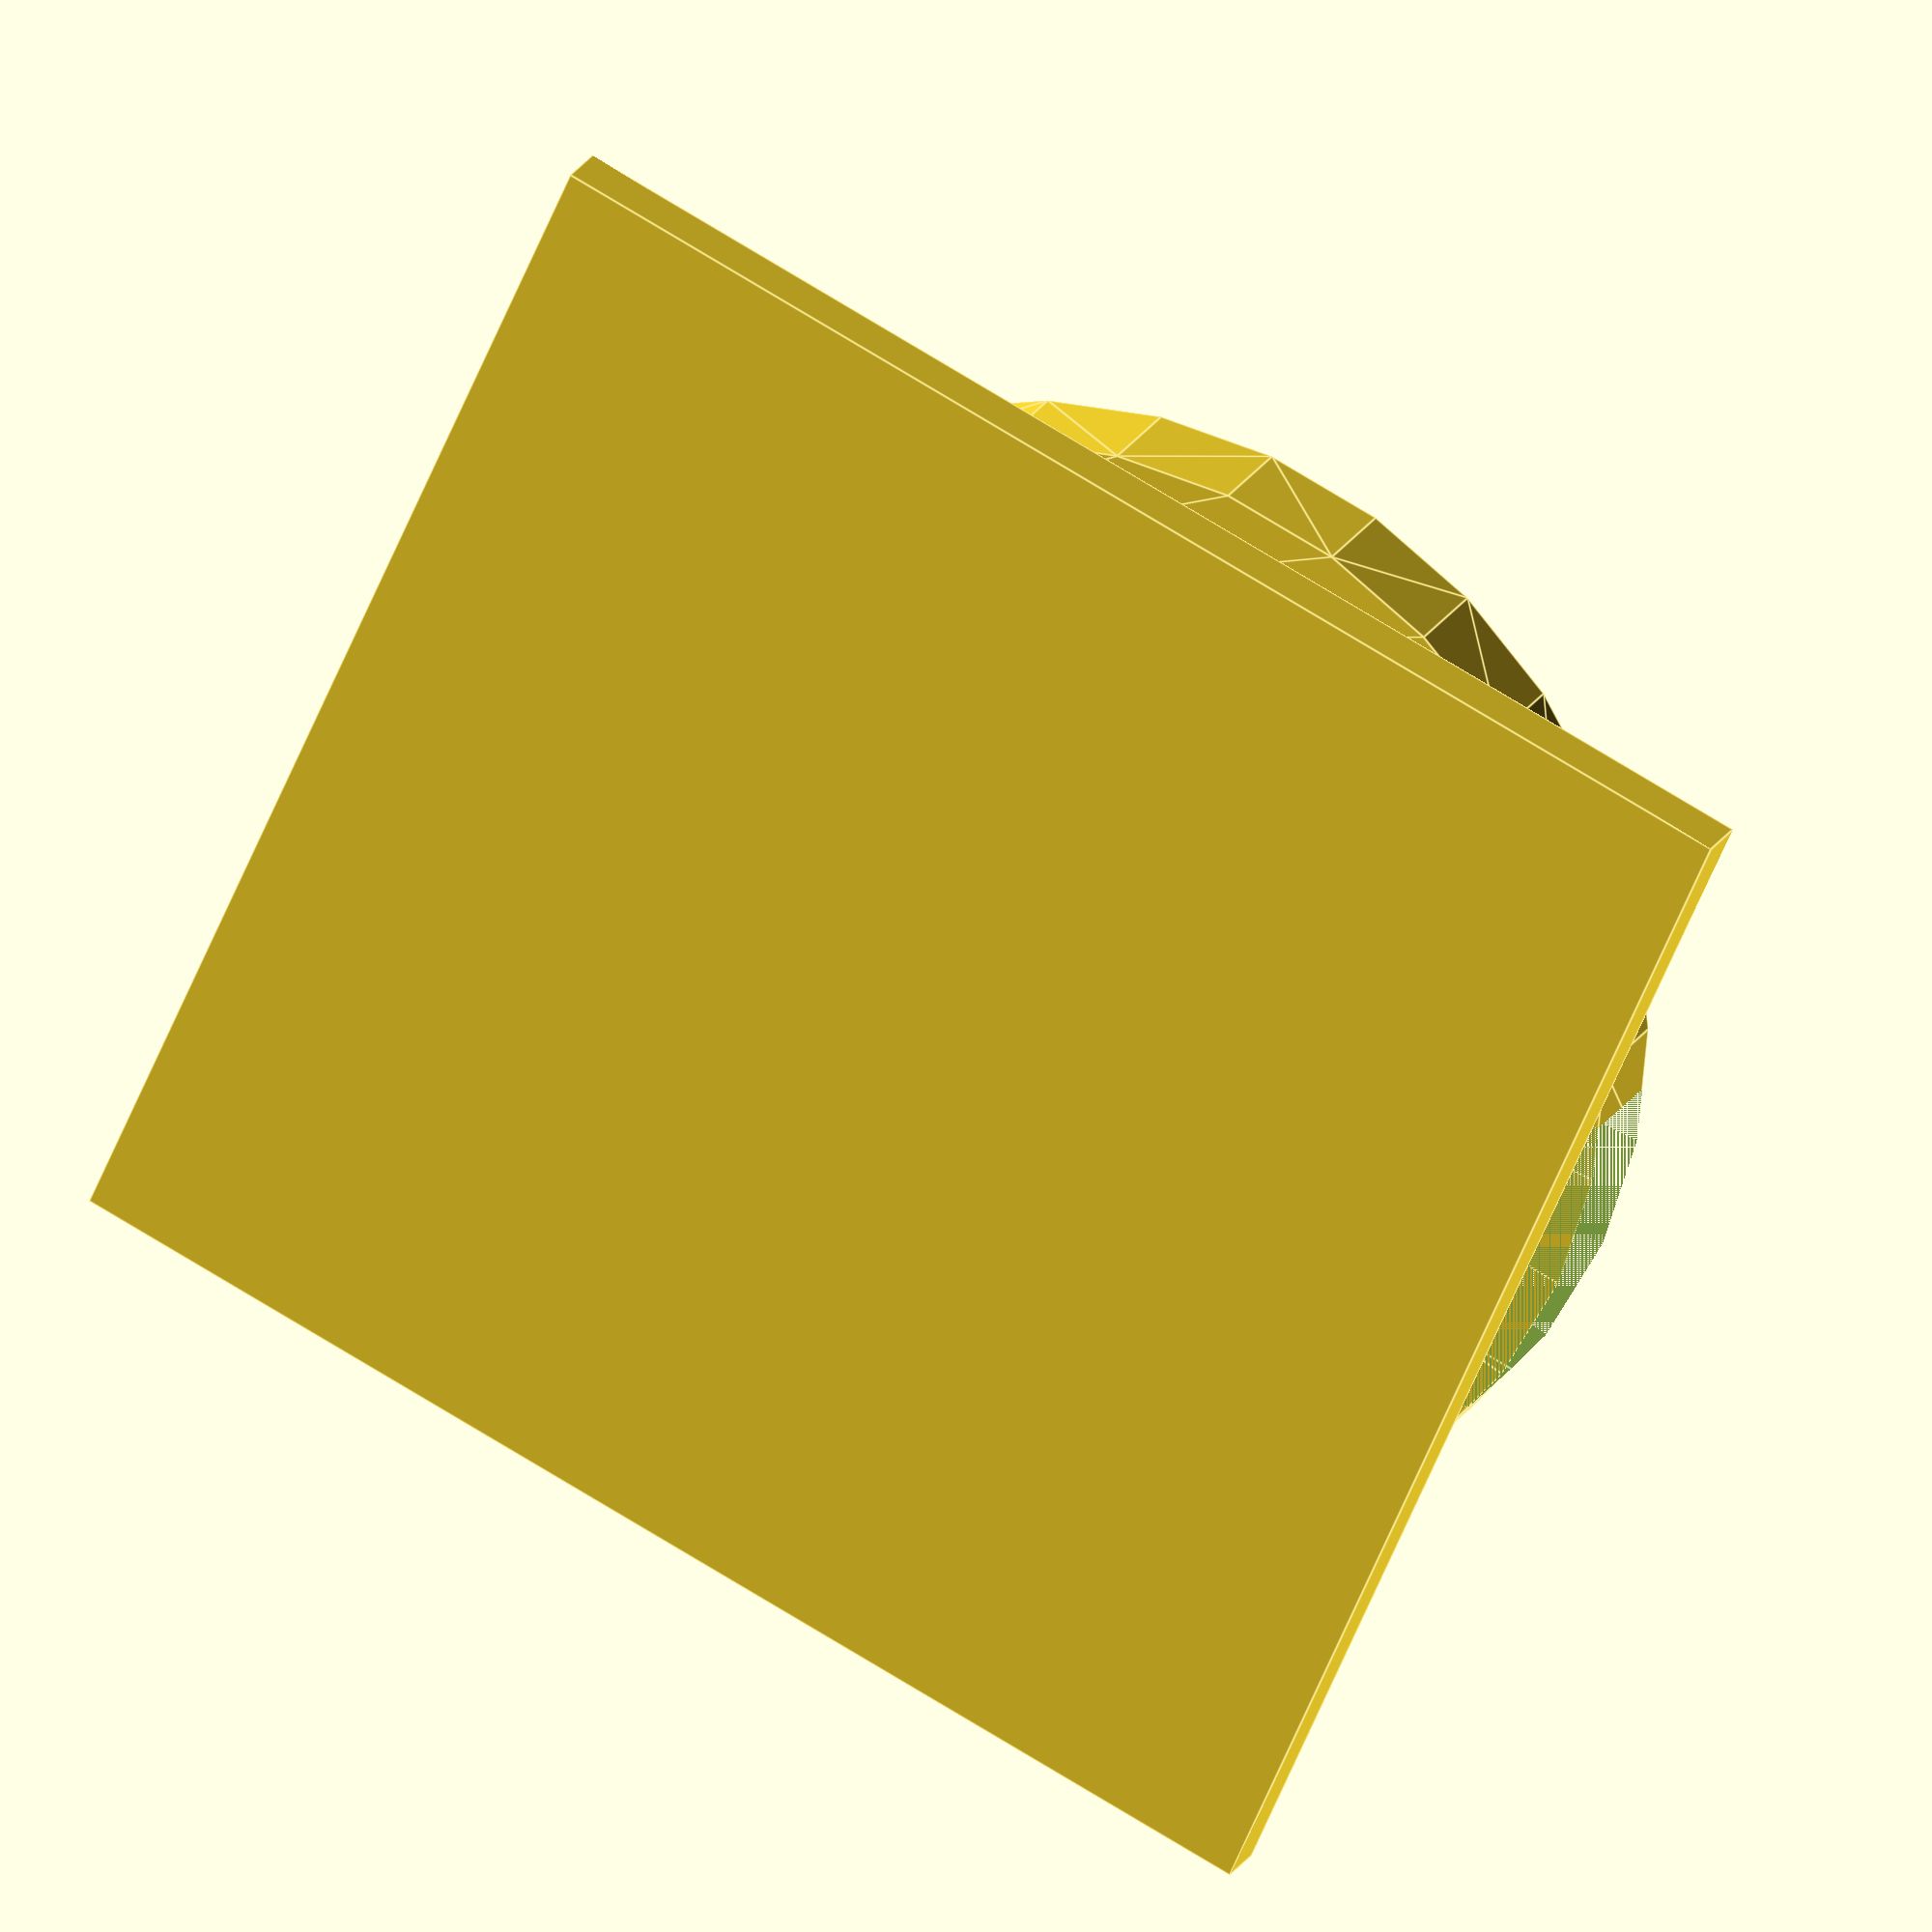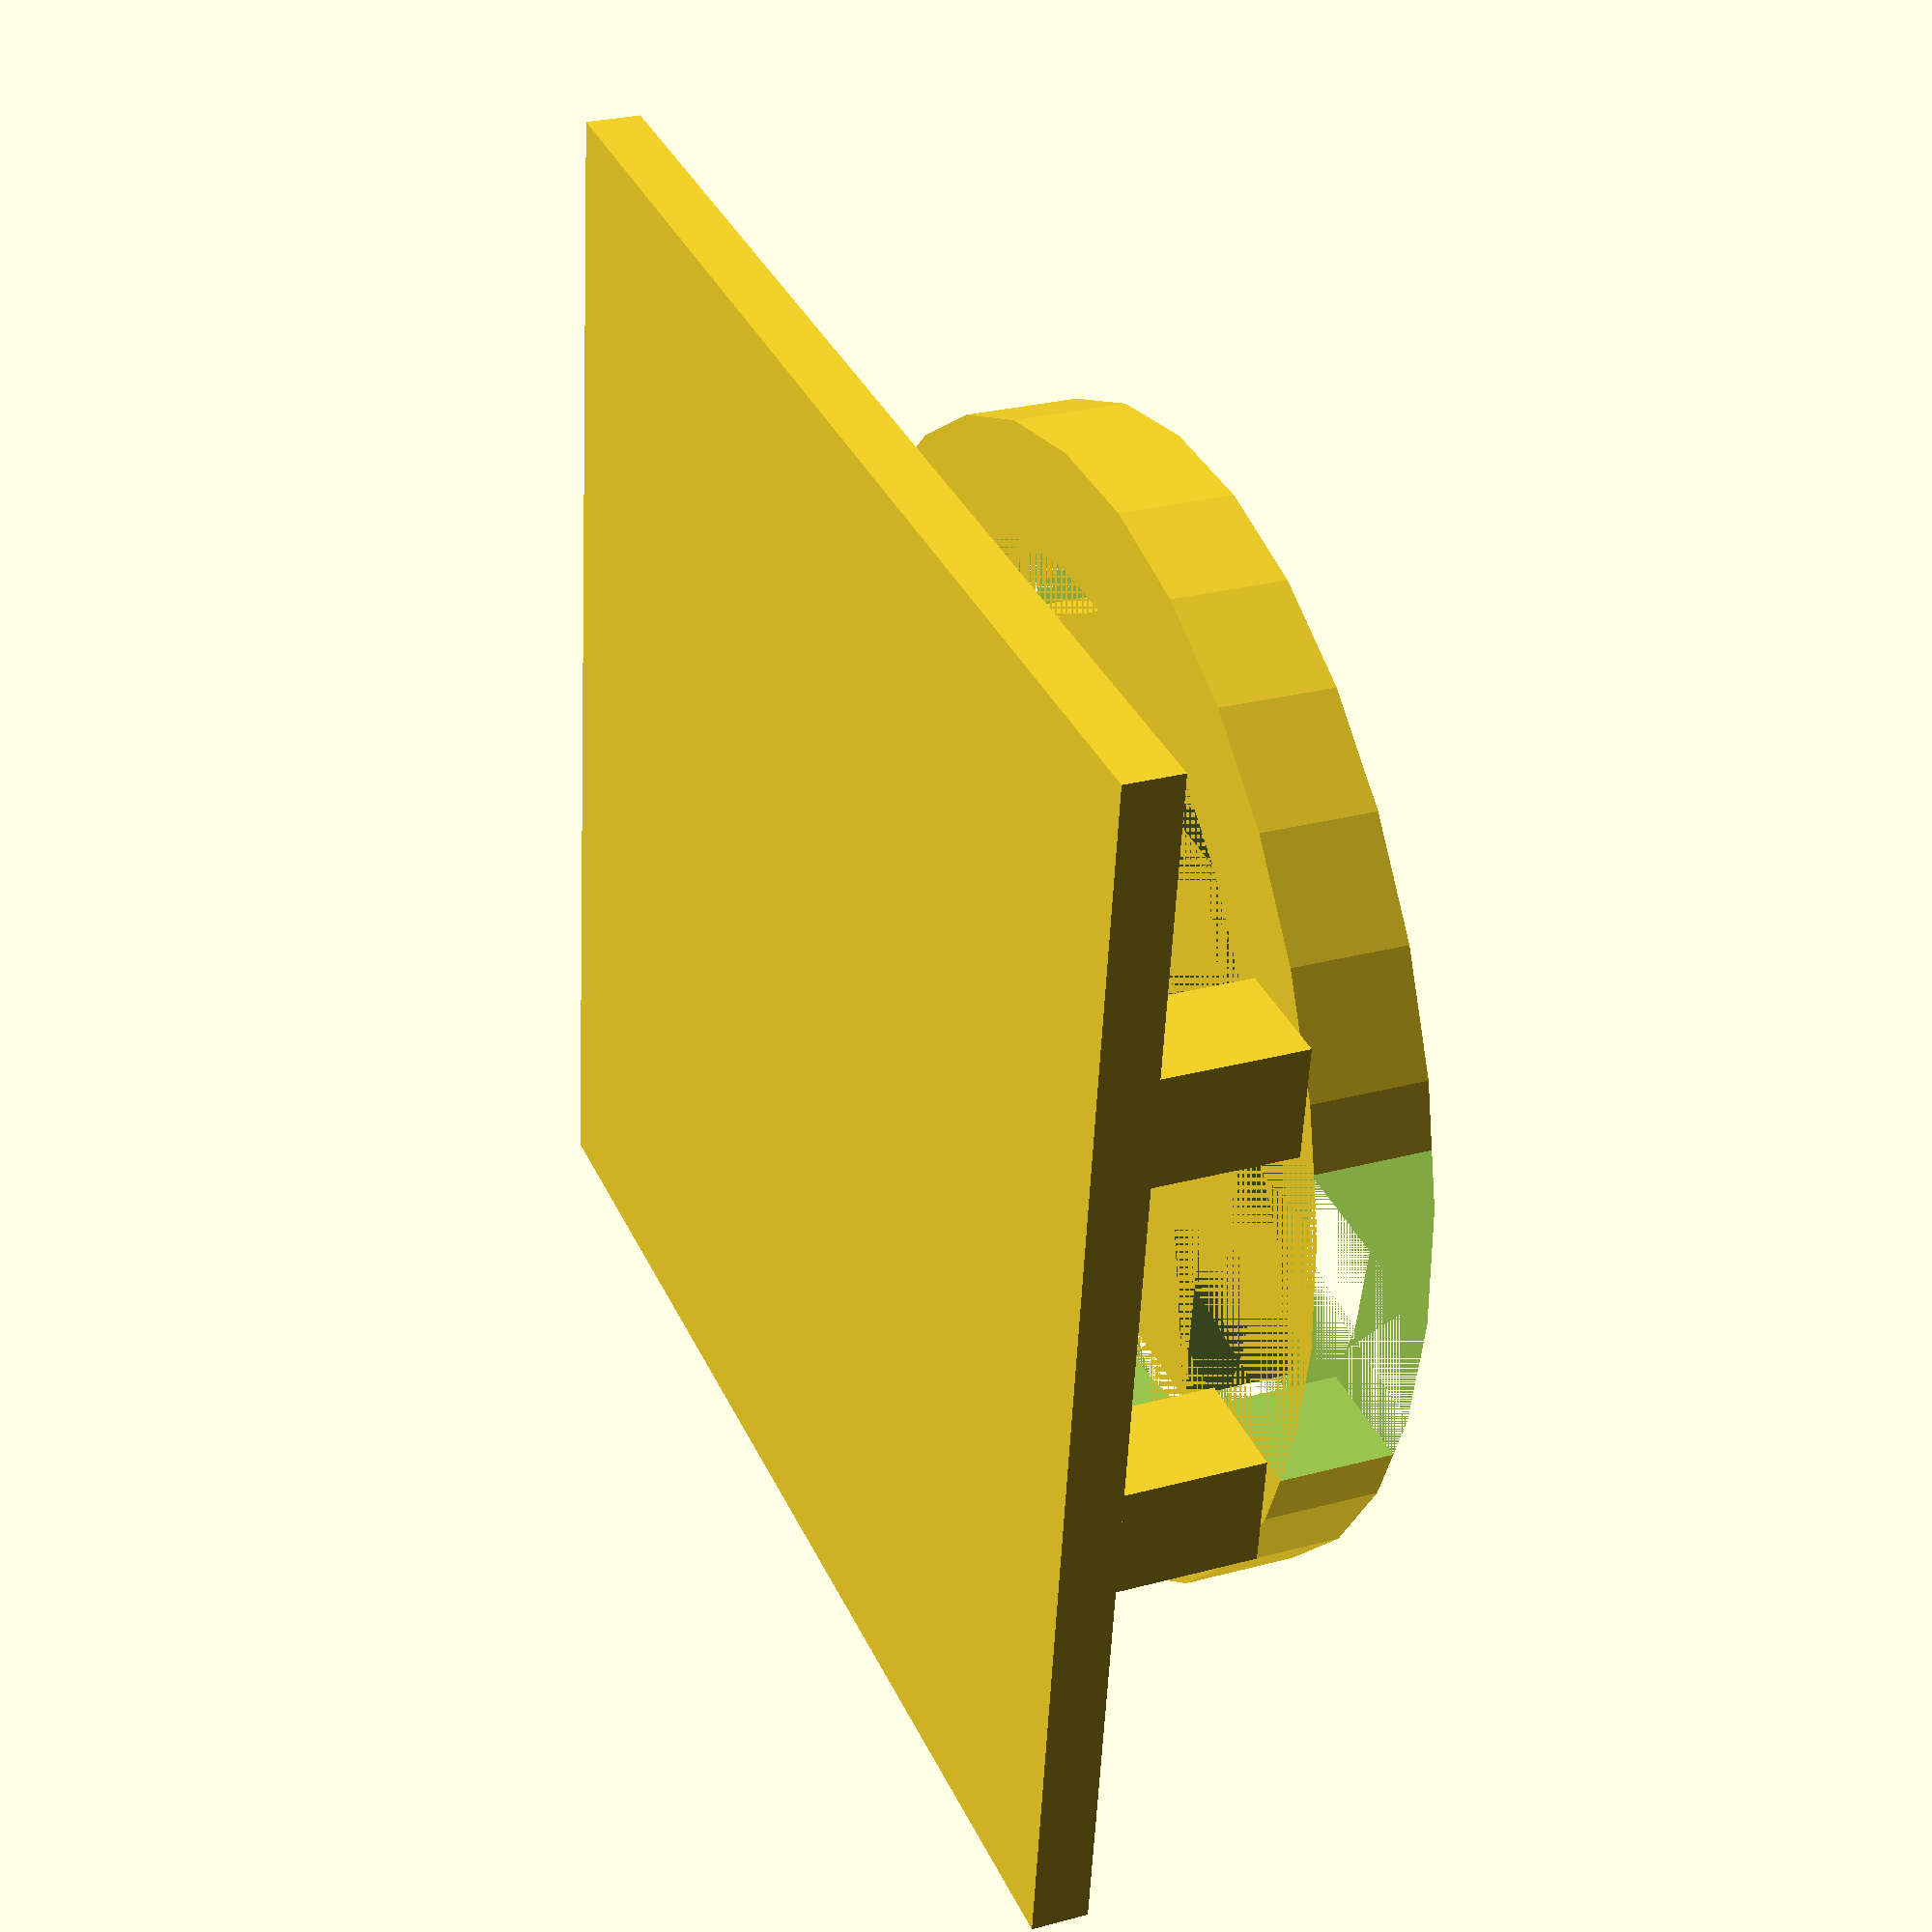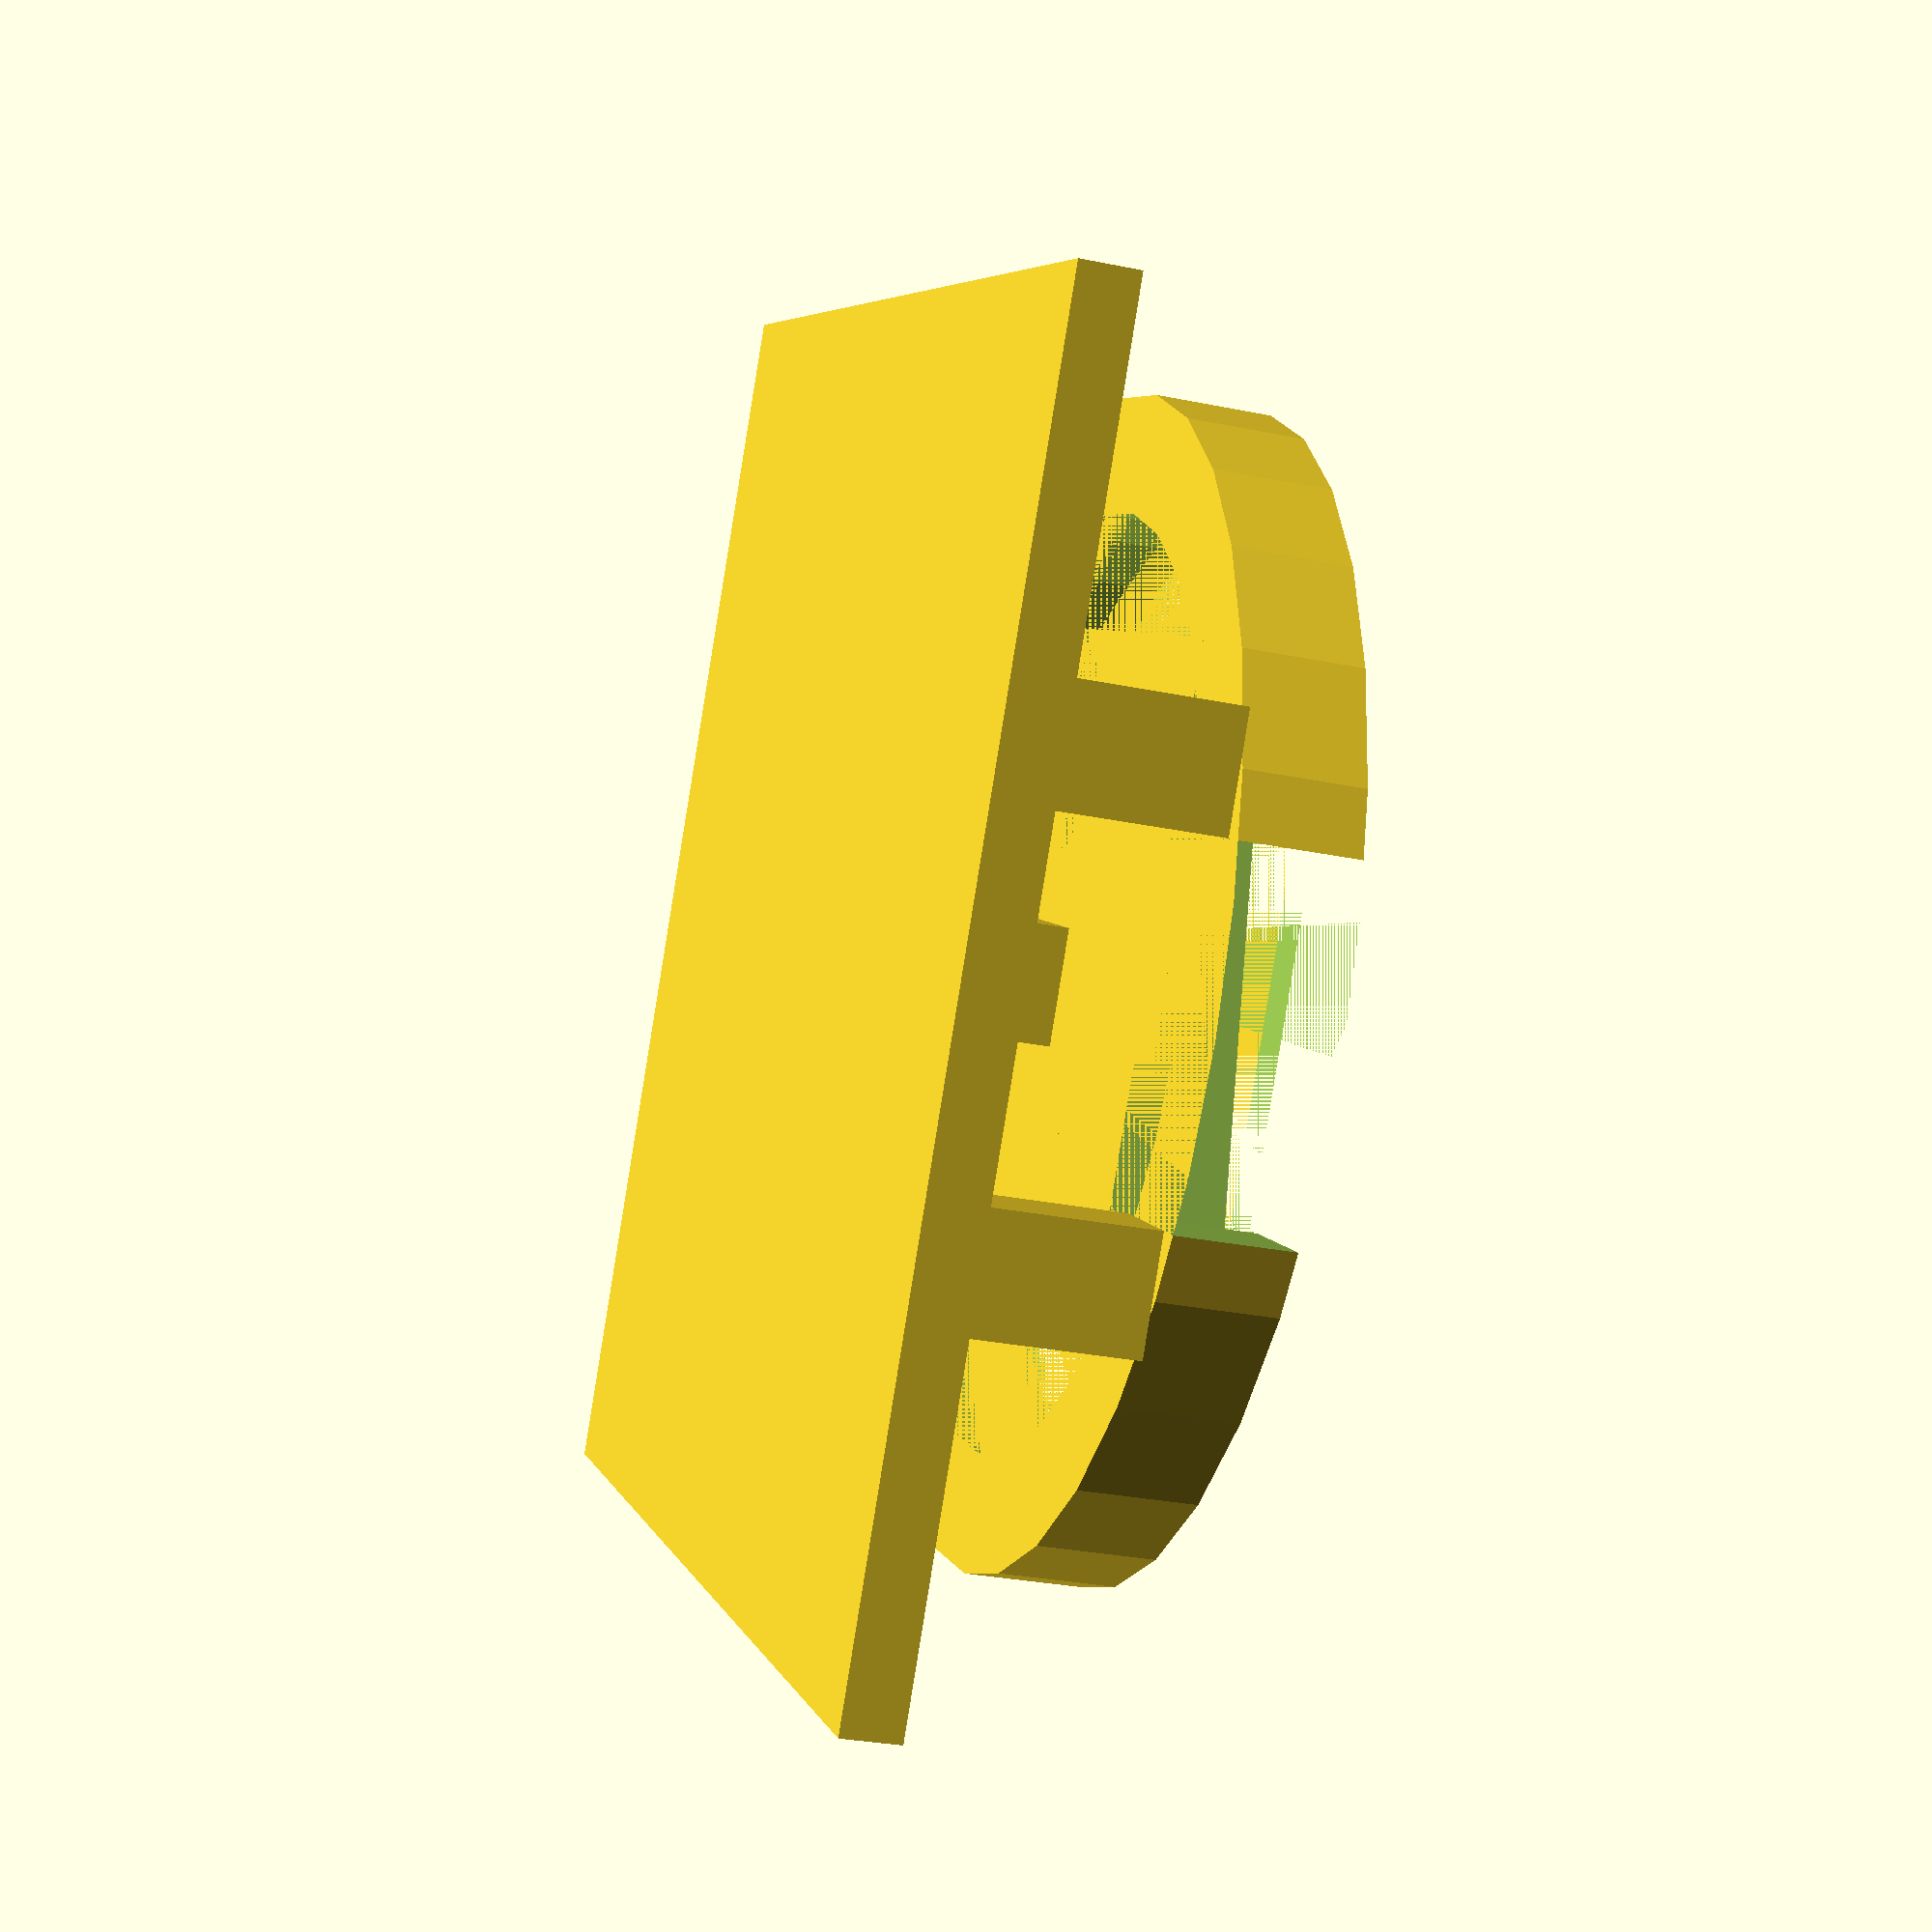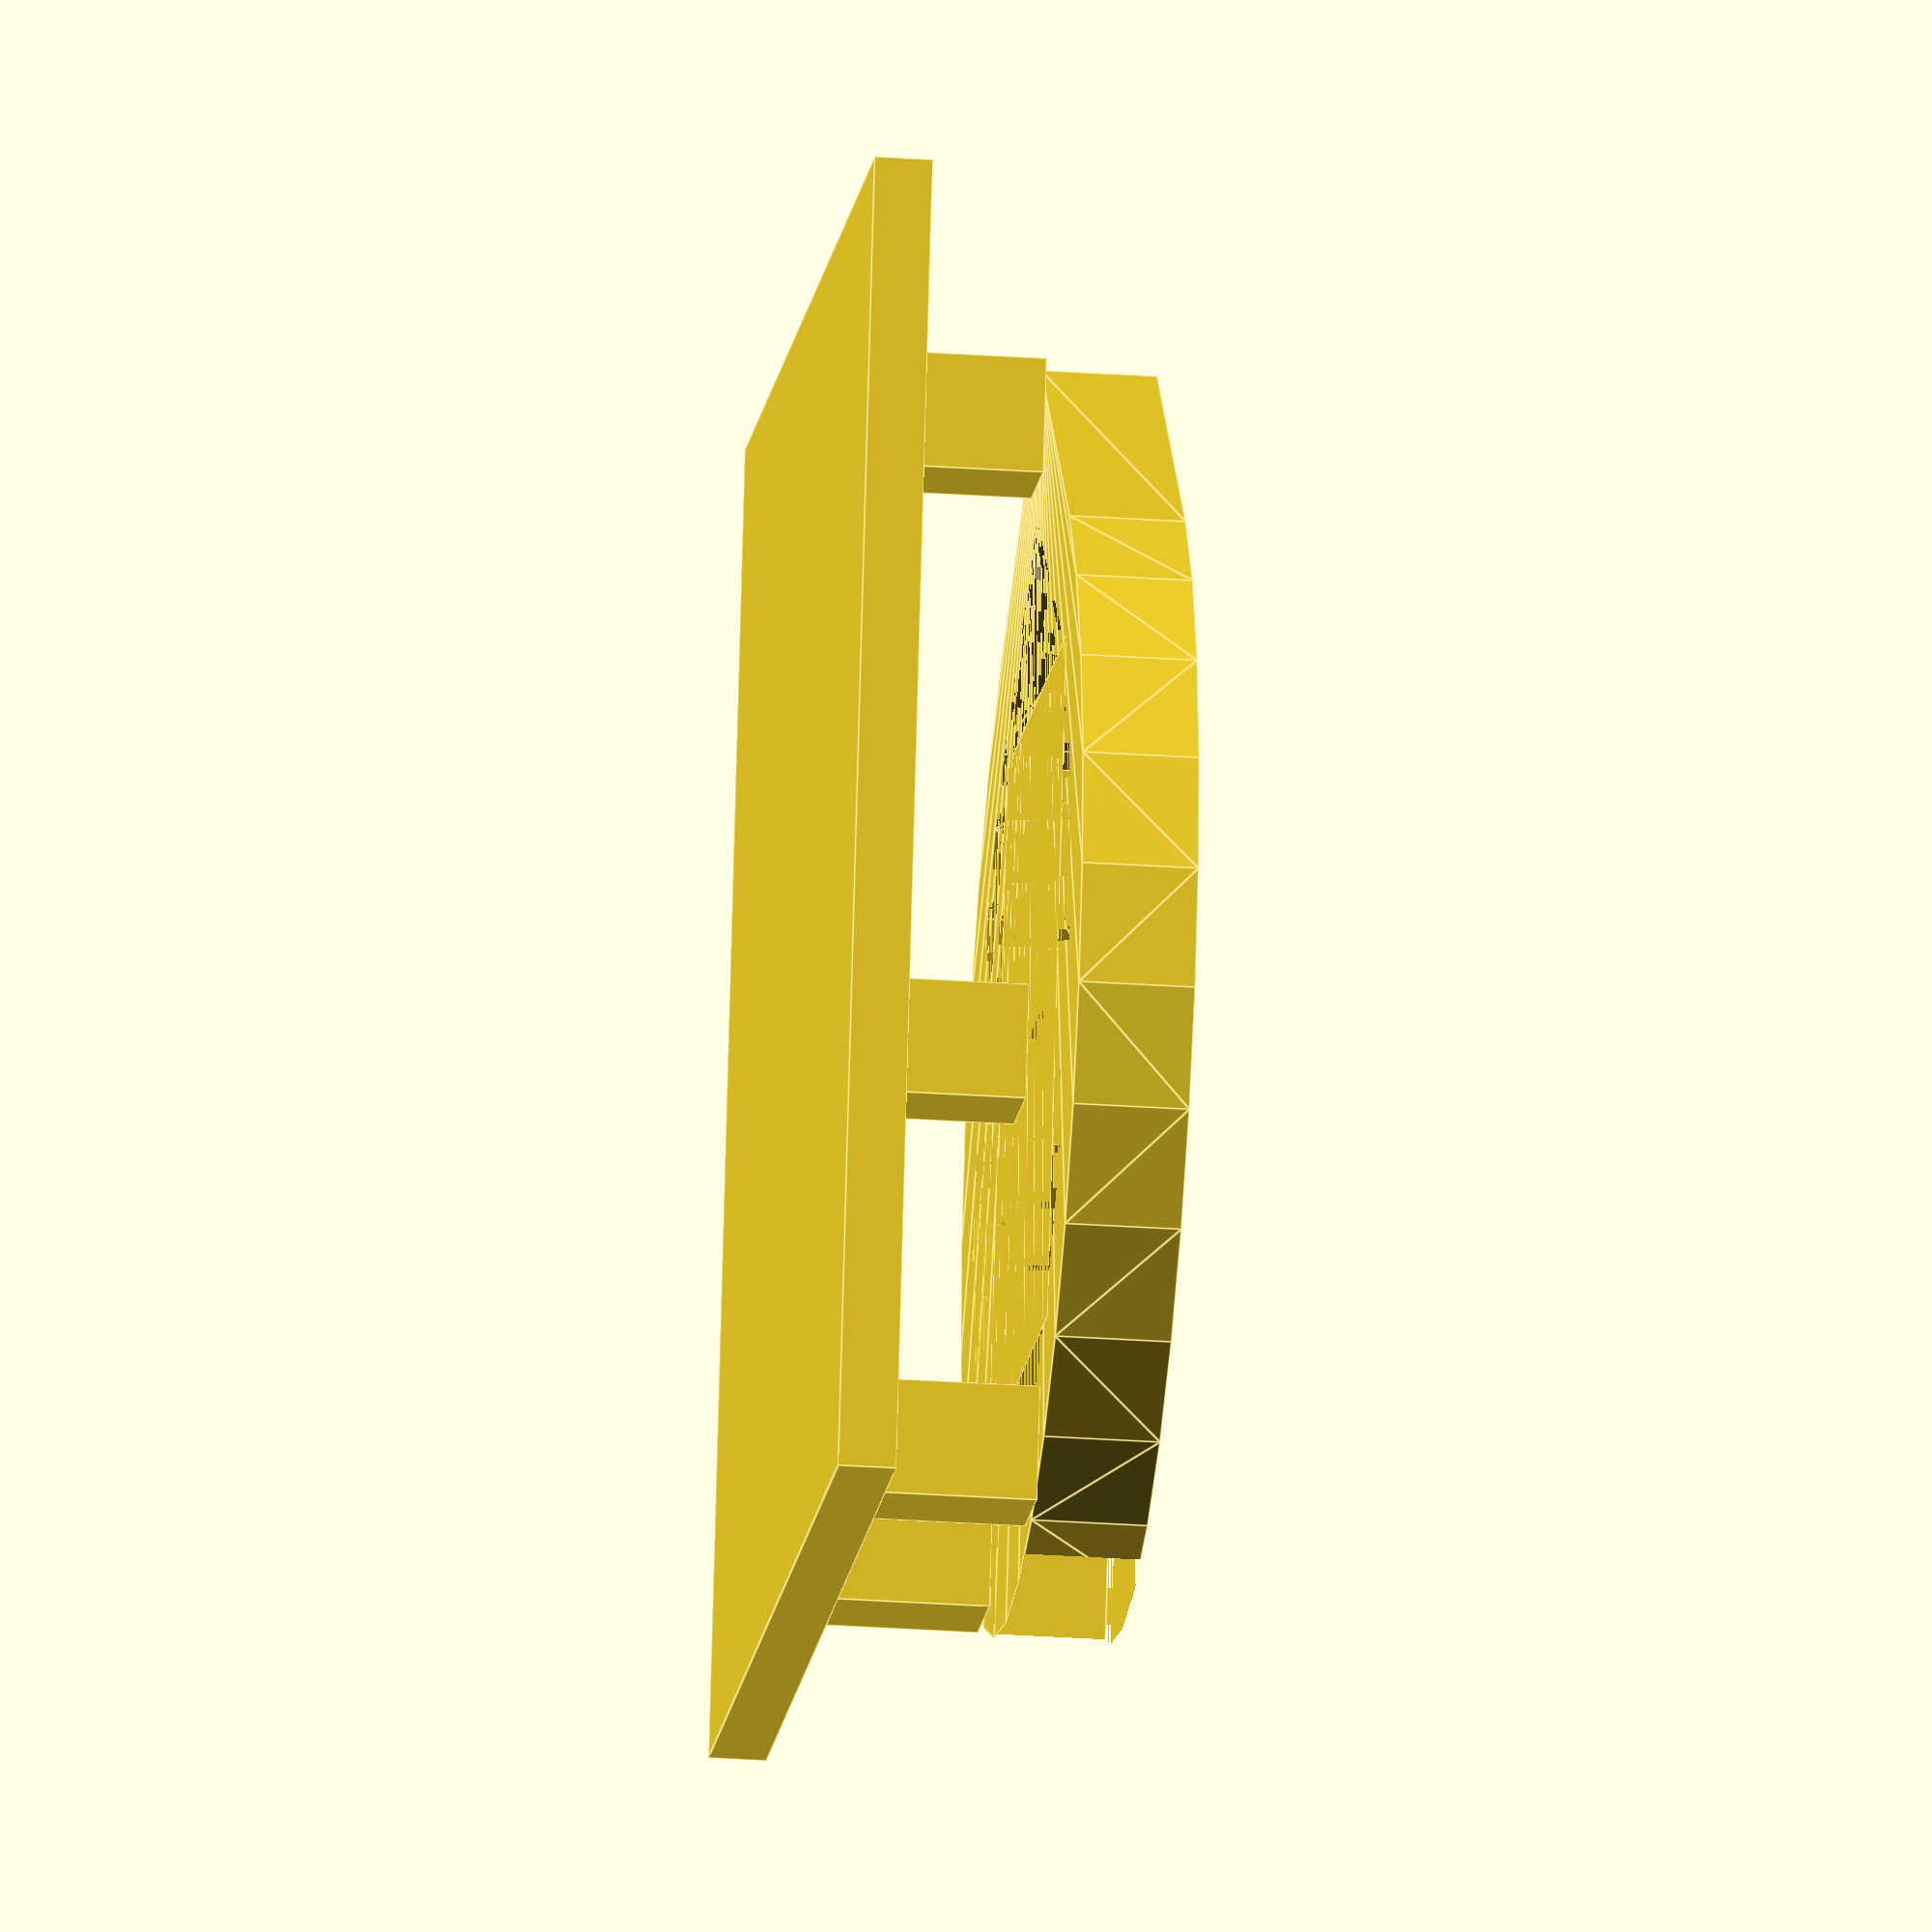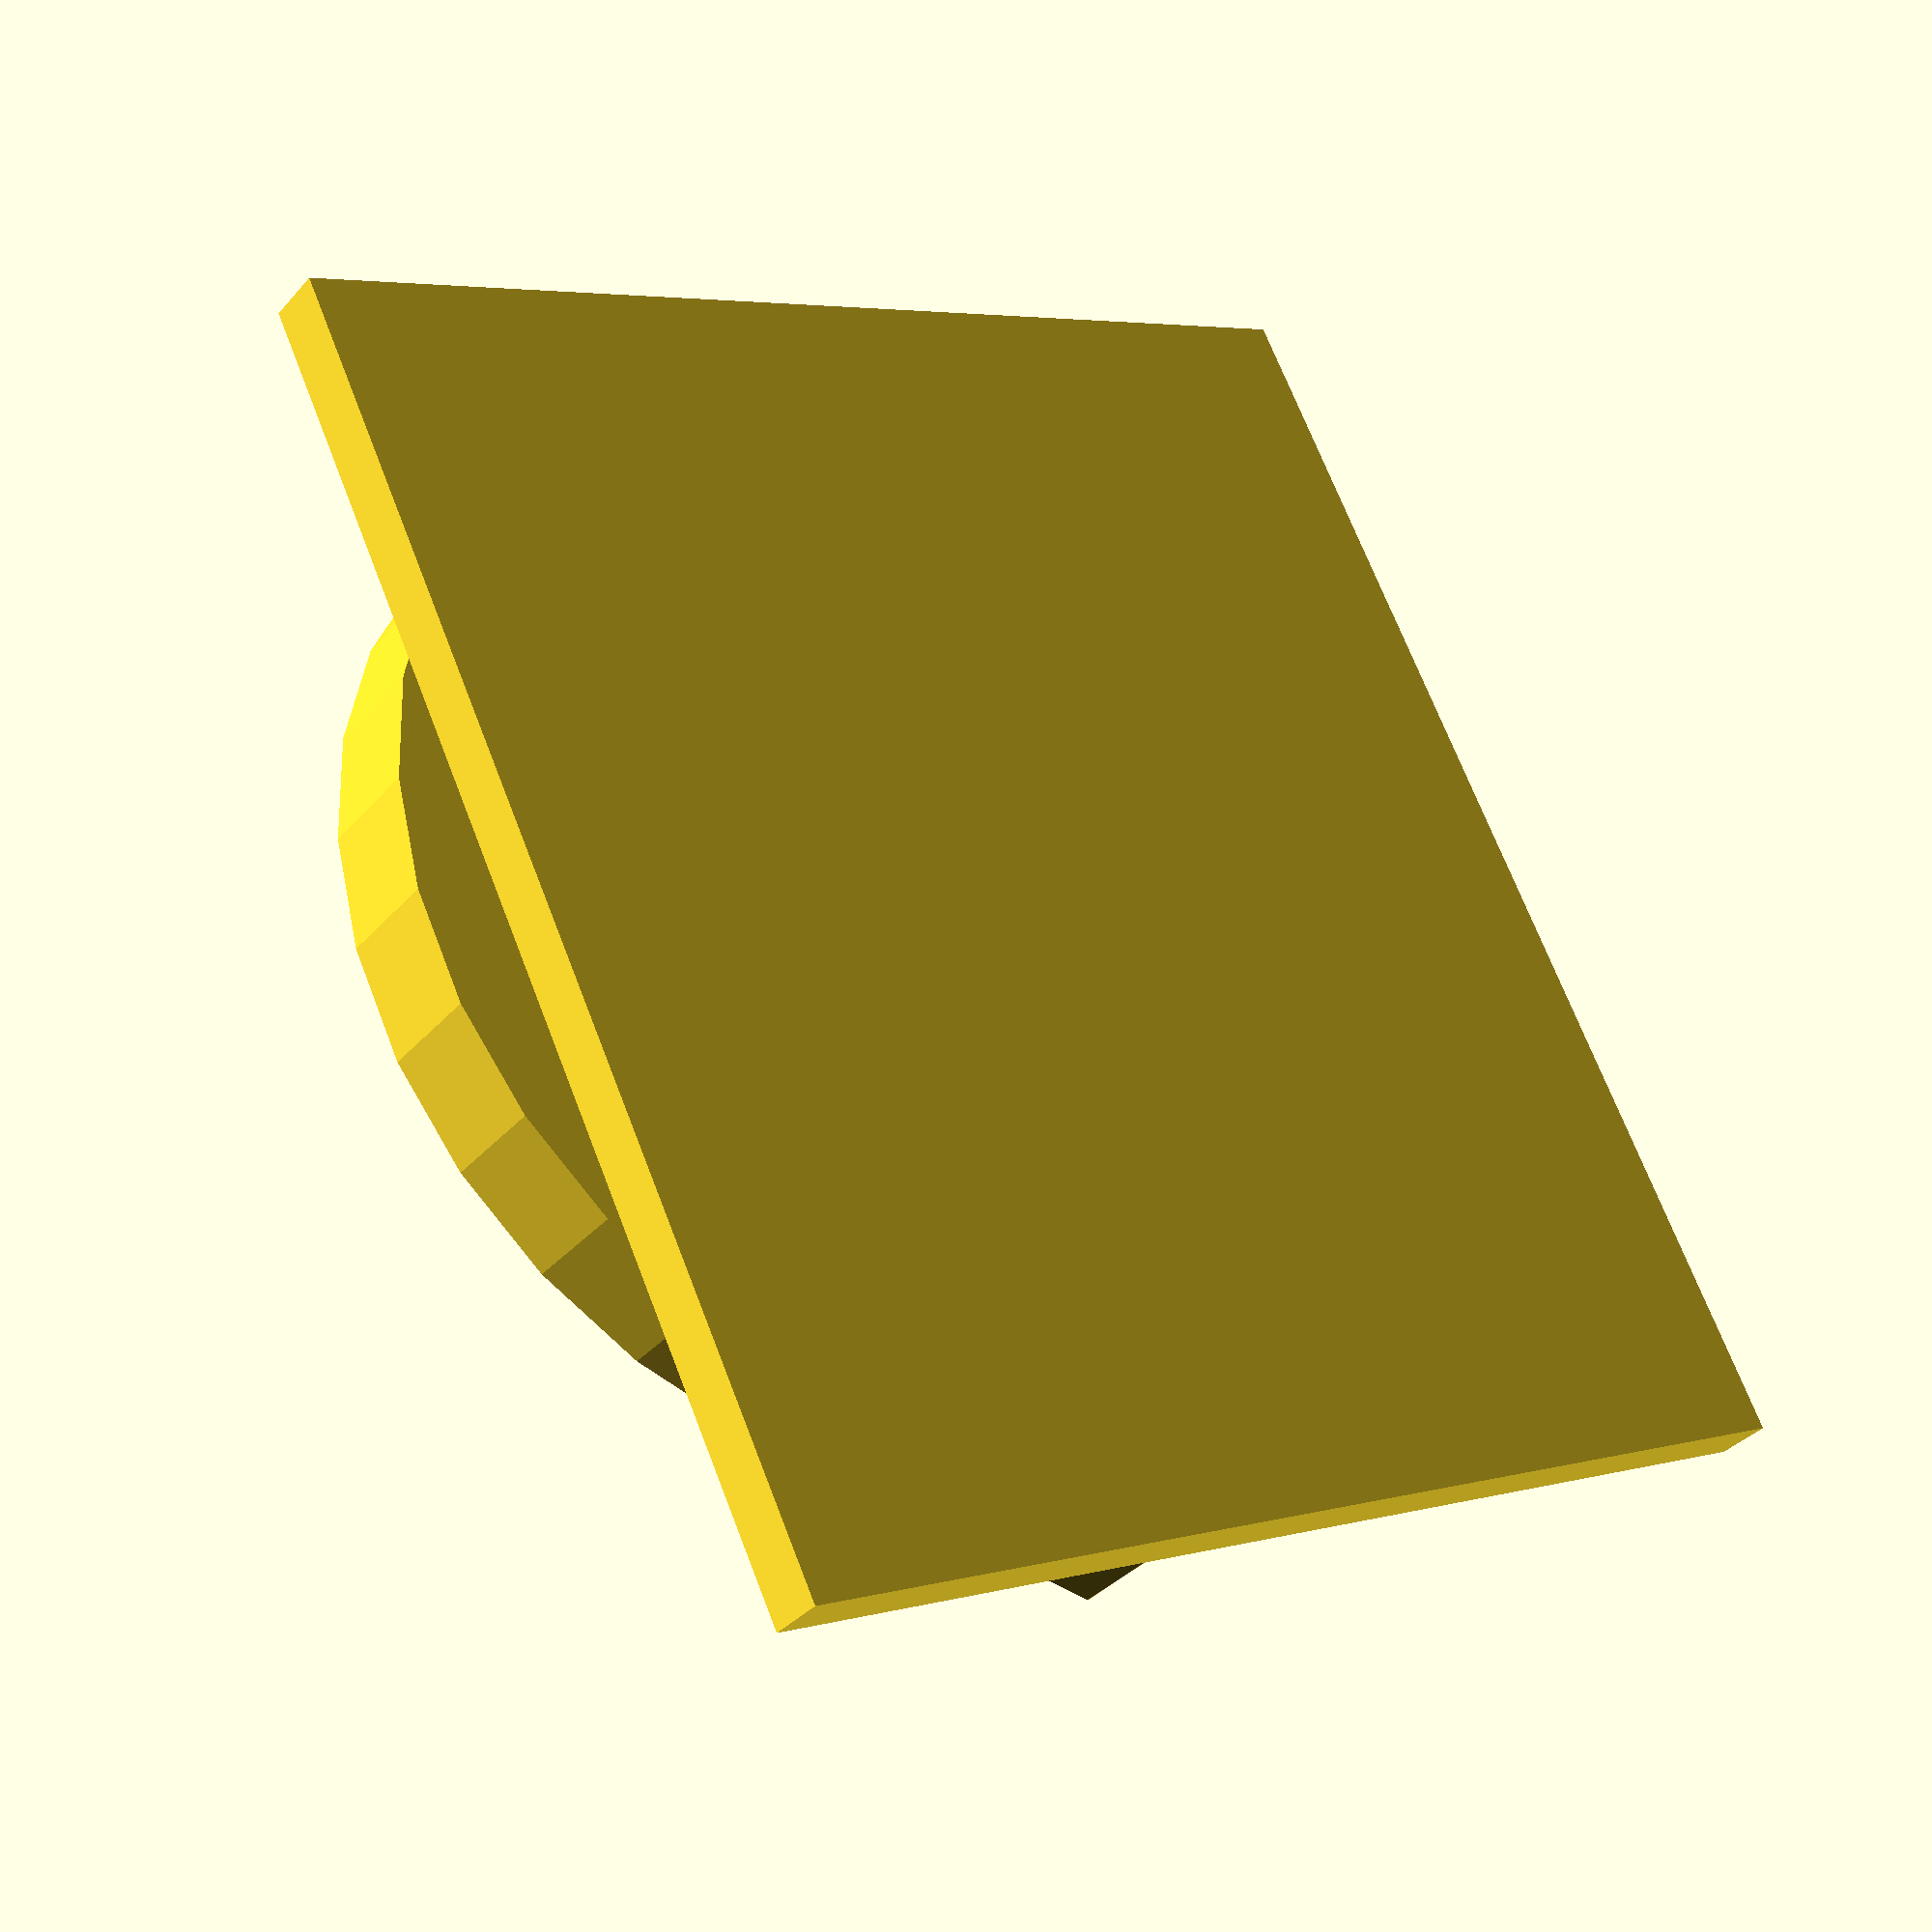
<openscad>

a =-2;
b = a+0.5;
c = abs(b);

//the base (biggest cube)
translate([-3.5,-2.5,a]) cube([11.5,11,0.5]);
//the cube at the left side
translate([-3,2.5,b])cube([1,1,c]);
//the cube at mid
translate([2.5,2.5,b])cube([1,1,c]);
//the cube at top-right side
translate([6.5,4.5,b])cube([1,1,c]);
//the cube at bottom-right side
translate([6.5,0.5,b])cube([1,1,c]);


// left triangle 
module tri_left(where){
translate([where,3,0]){
rotate([0,0,90]){
triangle(1,1,0.01,1);
mirror([1,0,0]) triangle(1,1,0.01,1);

}
}
}
//sub-surface
$fn = 30;
// bigger circle - smaller circle and move the centre -side cube
difference(){
difference(){
    // merge left trianlge with the circle
    hull(){
   translate([3,3,0]) {cylinder(r=5,h=1);}
   tri_left(-2);
   }
   //merge inside left triangle with the circle
   hull(){
   translate([3,3,0]) {cylinder(r=4,h=1);}
   tri_left(-0.7);
   }
}

// side cube
translate([6.5,1.5,0]){cube([2.5,3,1]);}
}

//cube - triagle(origin) - triangle(non origin) - triangle(bottom) - triangle(top)
difference(){
difference(){
difference(){
difference(){
cube([6,5,1]);
  // rotate the right triangle 90 degree and mirror it
    mirror([1,0,0])rotate([0,0,90]){ triangle(5,1.5,0.01,1);} 

}
// 2nd triangle (non-origin)
 translate([6,0,0])rotate([0,0,90]){ triangle(5,1.5,0.01,1);} 
}
//call bottom triangle
bottom_triangle();
}
top_triangle();
}

// top triangles
module top_triangle(){
 //right one
gen_for_top(4.25);

//left one
mirror([1,0,0])
gen_for_top(-1.75);
}

// function to generate top triangle
module gen_for_top(where){
 translate([where,5,0]) {
rotate([0,0,-90]){ triangle(1.2,0.2,0.01,1);}
mirror([1,0,0])rotate([0,0,-90]){ triangle(1.2,0.2,0.01,1);}
}
}

//bottom triangle
module bottom_triangle(){
translate([3,0,0]) {
rotate([0,0,90]){ triangle(2.5,0.5,0.01,1);}
mirror([1,0,0])rotate([0,0,90]){ triangle(2.5,0.5,0.01,1);}
}
}
 
//generate  triangle
module triangle(a1,b1,r1,h1){
 
 hull(){
     cylinder(r=r1,h=h1);
     translate([a1,0,0])cylinder(r=r1,h=h1);
      translate([0,b1,0])cylinder(r=r1,h=h1);
 }
 
   
}



</openscad>
<views>
elev=338.7 azim=156.2 roll=202.1 proj=o view=edges
elev=332.9 azim=172.7 roll=247.4 proj=p view=solid
elev=29.9 azim=146.2 roll=253.3 proj=p view=solid
elev=208.3 azim=255.0 roll=276.0 proj=o view=edges
elev=216.0 azim=116.2 roll=35.4 proj=p view=solid
</views>
